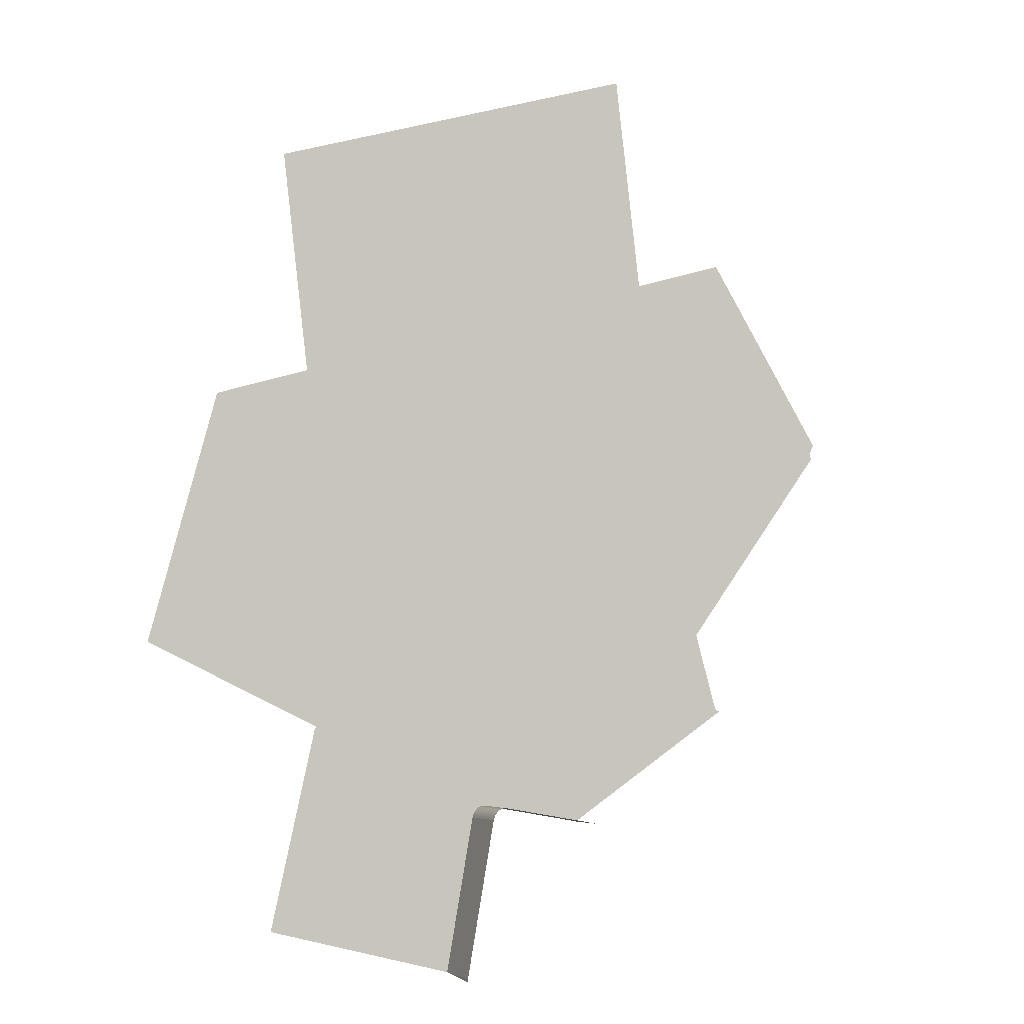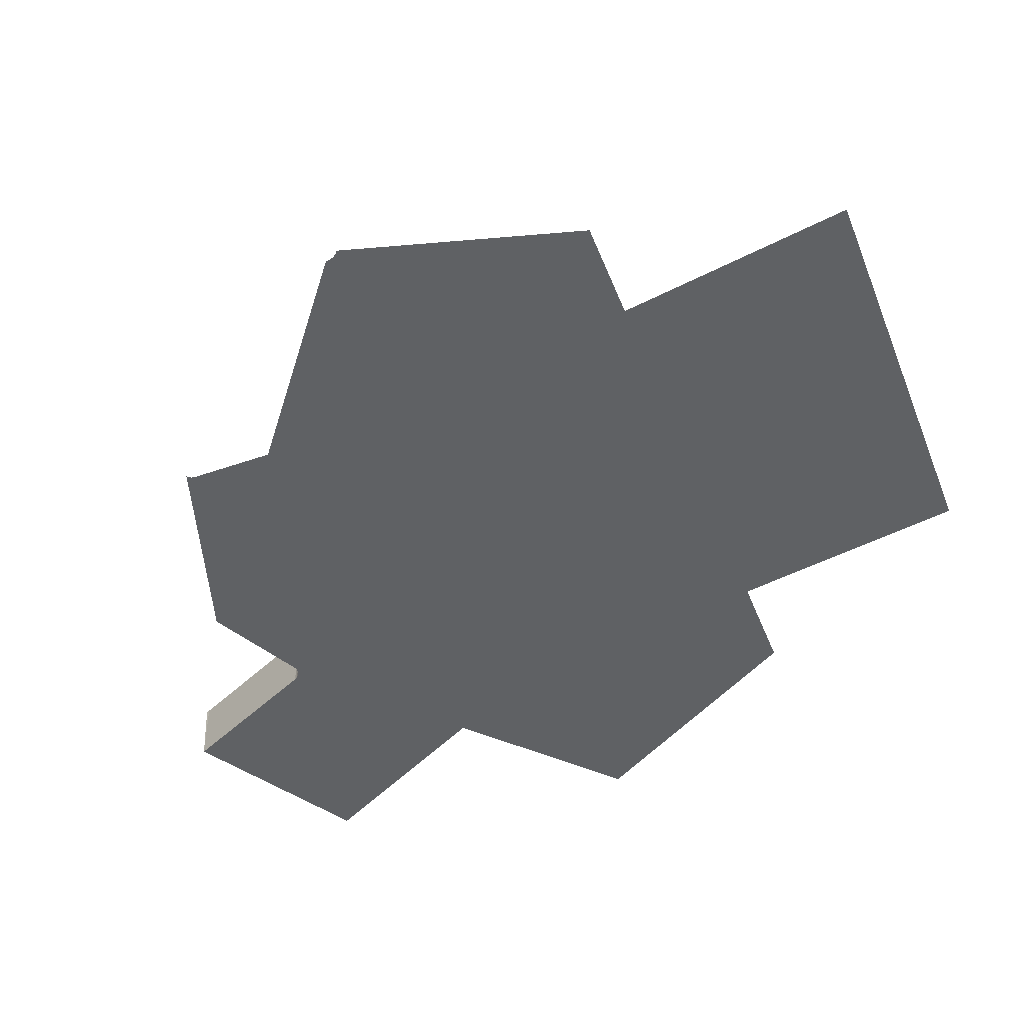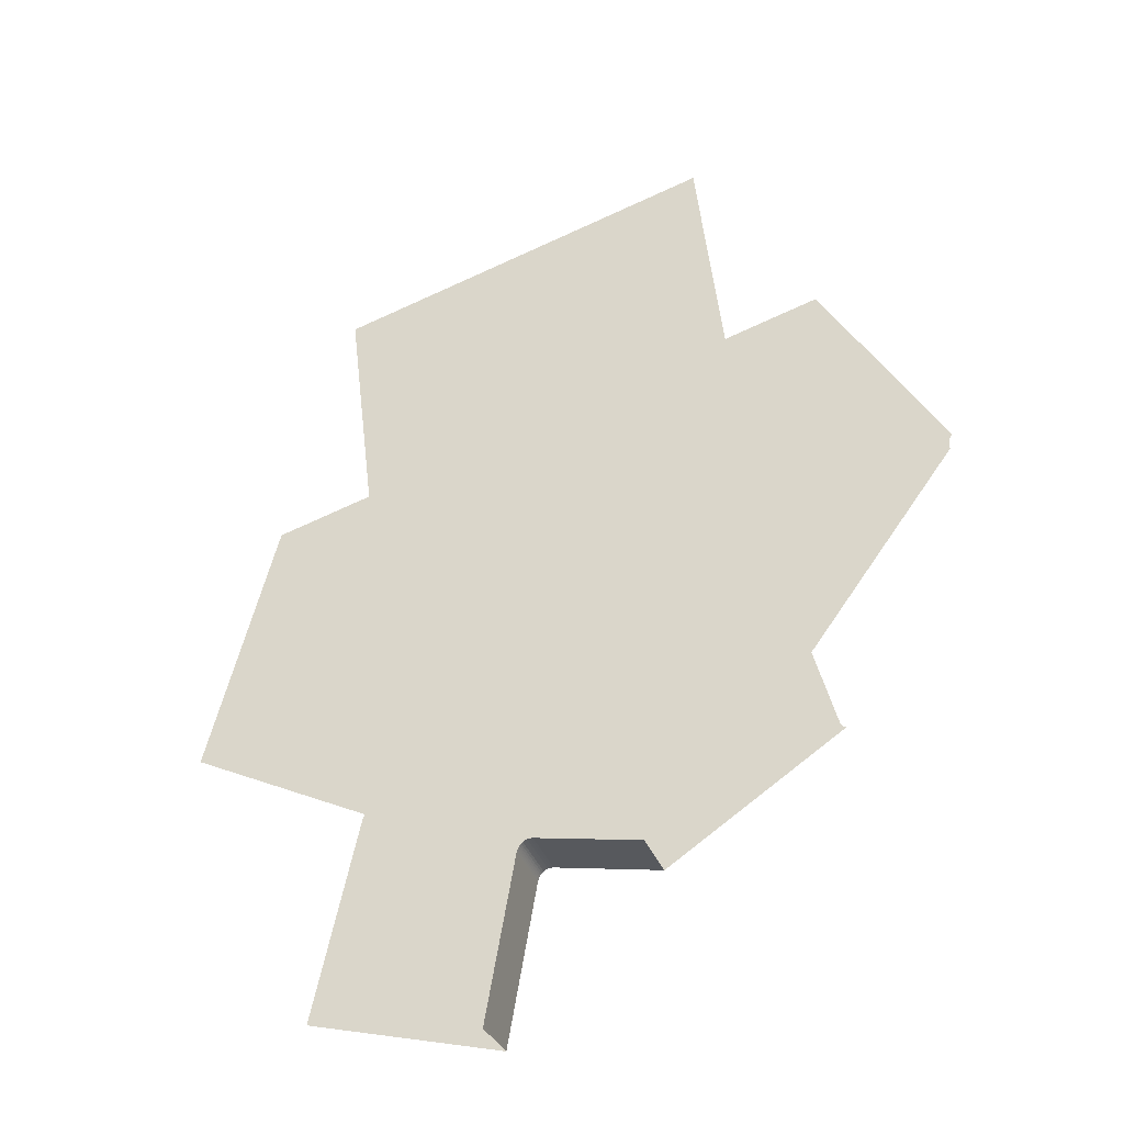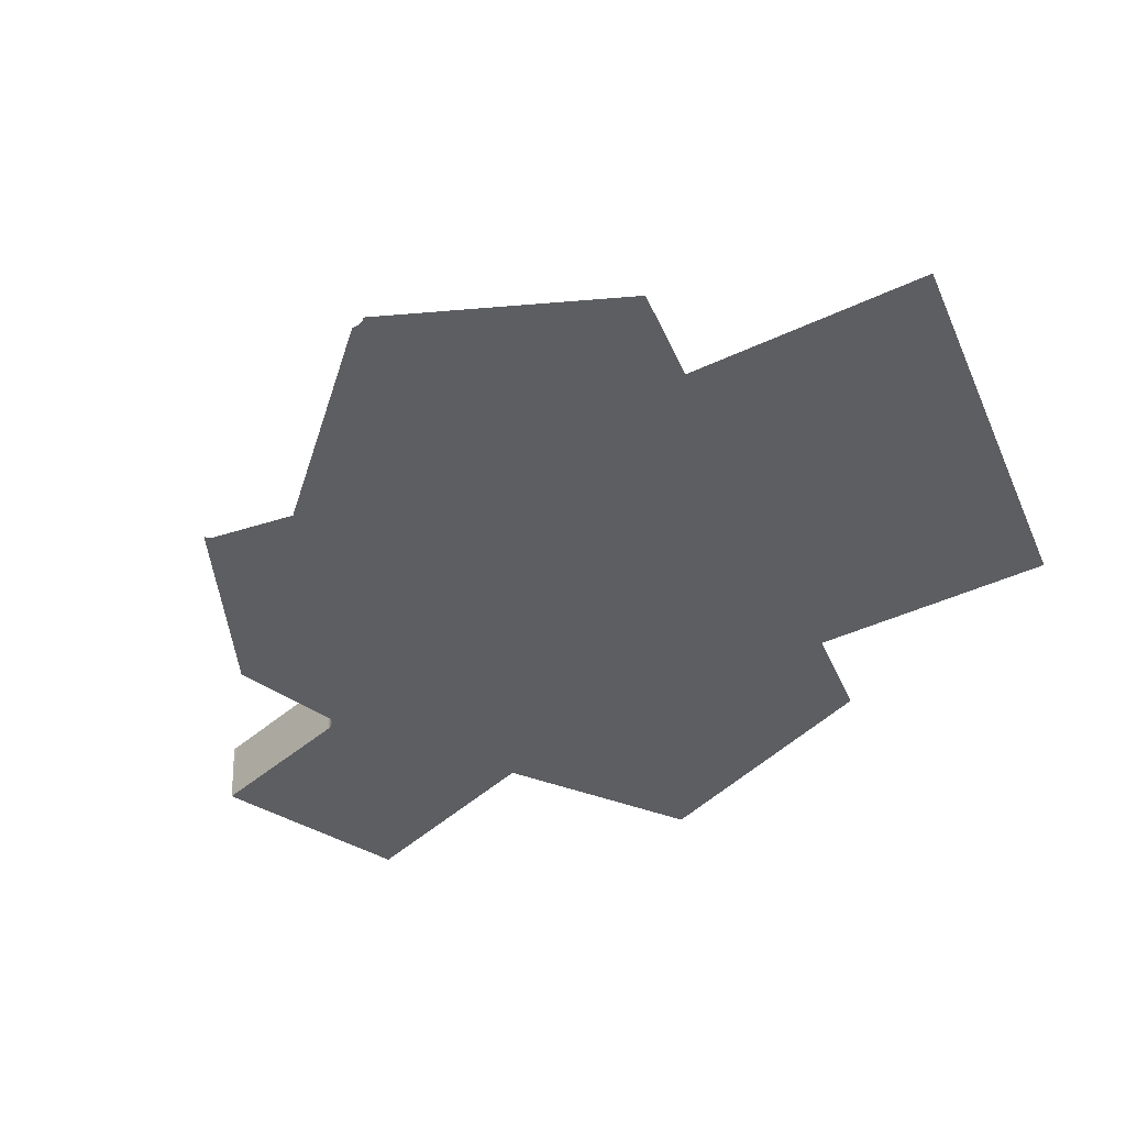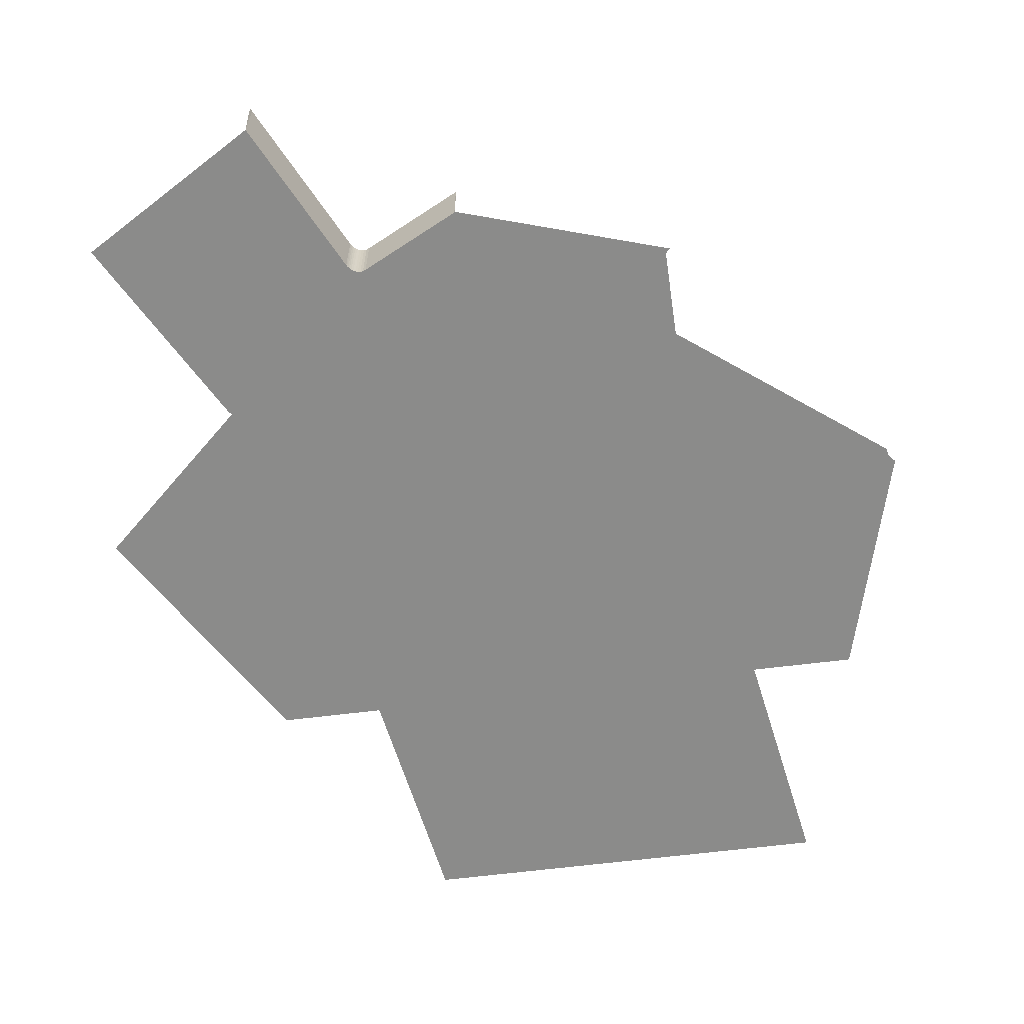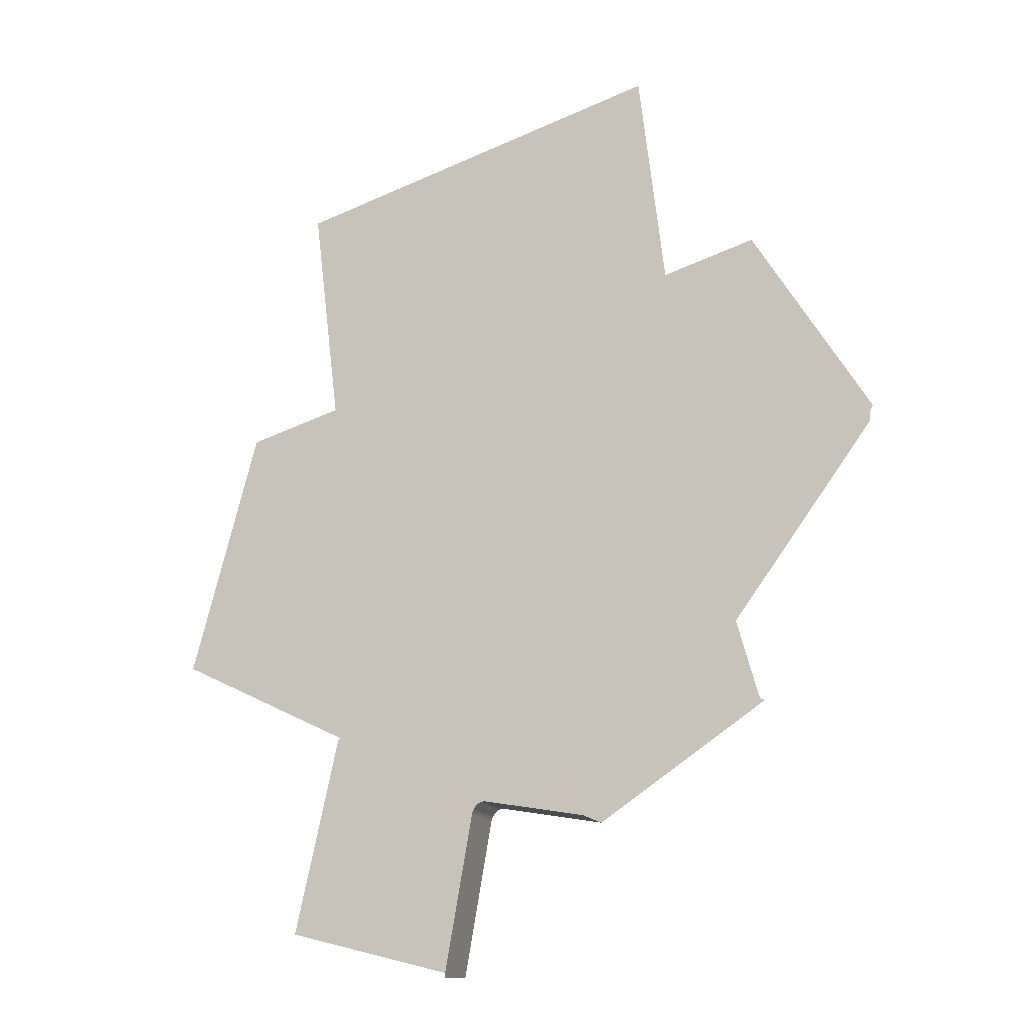
<metadata>
{"format":"obj","ext":"obj","renderer":"f3d","projection":"perspective","resolution":1024,"background":"white","views":[{"elev":-4.8,"azim":-21.9,"up":"+Y"},{"elev":-46.7,"azim":127.4,"up":"+Z"},{"elev":-33.6,"azim":17.5,"up":"+Y"},{"elev":-39.3,"azim":127.9,"up":"+Z"},{"elev":-63.7,"azim":23.9,"up":"+Z"},{"elev":-14.9,"azim":18.3,"up":"+Y"}]}
</metadata>
<code>
o LM_Journey_L80_PF
v 308.4 971.6 35.32
v 308.6 973.7 35.32
v 308.6 973.7 0.03
v 308.6 973.7 0.03
v 308.6 973.7 35.32
v 324.8 1066 0.03
v 198.6 1002 0.03
v 308.6 973.7 0.03
v 324.8 1066 0.03
v 308.6 973.7 35.32
v 324.8 1066 35.32
v 324.8 1066 0.03
v 325 1067 0.03
v 325.3 1067 0.03
v 324.8 1066 35.32
v 325 1067 35.32
v 325 1067 0.03
v 325 1067 35.32
v 325.3 1067 35.32
v 325.3 1067 0.03
v 325.3 1067 35.32
v 325.8 1068 35.32
v 325.8 1068 0.03
v 333.5 1073 35.32
v 392.6 1062 35.32
v 392.6 1062 0.03
v 325.8 1068 35.32
v 326.3 1069 35.32
v 326.3 1069 0.03
v 326.3 1069 35.32
v 327.1 1070 35.32
v 327.1 1070 0.03
v 327.1 1070 35.32
v 328 1071 35.32
v 328 1071 0.03
v 328 1071 35.32
v 329 1072 35.32
v 329 1072 0.03
v 329 1072 35.32
v 330.3 1072 35.32
v 330.3 1072 0.03
v 330.3 1072 35.32
v 331.8 1073 35.32
v 331.8 1073 0.03
v 331.8 1073 35.32
v 333.5 1073 35.32
v 333.5 1073 0.03
v 325.3 1067 0.03
v 224.4 1119 0.03
v 198.6 1002 0.03
v 392.6 1062 0.03
v 392.6 1062 35.32
v 393.2 1062 0.03
v 324.8 1066 0.03
v 324.8 1066 35.32
v 325 1067 0.03
v 325 1067 0.03
v 325 1067 35.32
v 325.3 1067 0.03
v 325.3 1067 0.03
v 325.3 1067 35.32
v 325.8 1068 0.03
v 325.8 1068 0.03
v 325.8 1068 35.32
v 326.3 1069 0.03
v 326.3 1069 0.03
v 326.3 1069 35.32
v 327.1 1070 0.03
v 327.1 1070 0.03
v 327.1 1070 35.32
v 328 1071 0.03
v 333.5 1073 0.03
v 333.5 1073 35.32
v 392.6 1062 0.03
v 328 1071 0.03
v 328 1071 35.32
v 329 1072 0.03
v 329 1072 0.03
v 329 1072 35.32
v 330.3 1072 0.03
v 330.3 1072 0.03
v 330.3 1072 35.32
v 331.8 1073 0.03
v 331.8 1073 0.03
v 224.4 1119 0.03
v 325.8 1068 0.03
v 325.8 1068 0.03
v 326.3 1069 0.03
v 224.9 1120 0.03
v 326.3 1069 0.03
v 327.1 1070 0.03
v 225.3 1120 0.03
v 327.1 1070 0.03
v 328 1071 0.03
v 225.7 1121 0.03
v 328 1071 0.03
v 329 1072 0.03
v 226.3 1121 0.03
v 493.4 1130 0.03
v 392.6 1062 0.03
v 393.2 1062 0.03
v 224.6 1119 0.03
v 224.9 1120 0.03
v 224.6 1119 0.03
v 325.8 1068 0.03
v 225.3 1120 0.03
v 224.9 1120 0.03
v 326.3 1069 0.03
v 225.7 1121 0.03
v 225.3 1120 0.03
v 327.1 1070 0.03
v 225.7 1121 0.03
v 328 1071 0.03
v 226.3 1121 0.03
v 447.6 1183 0.03
v 333.5 1073 0.03
v 392.6 1062 0.03
v 445.3 1183 0.03
v 329 1072 0.03
v 330.3 1072 0.03
v 446 1183 0.03
v 330.3 1072 0.03
v 331.8 1073 0.03
v 446.7 1183 0.03
v 331.8 1073 0.03
v 333.5 1073 0.03
v 492.9 1130 0.03
v 392.6 1062 0.03
v 493.4 1130 0.03
v 492.4 1130 0.03
v 492.9 1130 0.03
v 491.9 1130 0.03
v 392.6 1062 0.03
v 492.4 1130 0.03
v 226.3 1121 0.03
v 335.7 1153 0.03
v 491.4 1130 0.03
v 491.9 1130 0.03
v 490.9 1131 0.03
v 491.4 1130 0.03
v 490.4 1131 0.03
v 490 1132 0.03
v 489.6 1133 0.03
v 123.5 1170 0.03
v 225.7 1121 0.03
v 392.6 1062 0.03
v 489.6 1133 0.03
v 477.1 1178 0.03
v 445.2 1185 0.03
v 477.1 1178 0.03
v 447.6 1183 0.03
v 392.6 1062 0.03
v 232.9 1202 0.03
v 445.3 1183 0.03
v 329 1072 0.03
v 445.3 1183 0.03
v 445.2 1184 0.03
v 329 1072 0.03
v 445.3 1183 0.03
v 446 1183 0.03
v 446.7 1183 0.03
v 333.5 1073 0.03
v 447.6 1183 0.03
v 445.2 1184 0.03
v 445.2 1184 0.03
v 226.3 1121 0.03
v 335.7 1153 0.03
v 342.4 1234 0.03
v 233 1202 0.03
v 233 1203 0.03
v 233.1 1203 0.03
v 233.3 1203 0.03
v 233.5 1204 0.03
v 342.4 1234 0.03
v 233 1202 0.03
v 232.9 1202 0.03
v 342.4 1234 0.03
v 233 1203 0.03
v 233 1202 0.03
v 342.4 1234 0.03
v 233.1 1203 0.03
v 233 1203 0.03
v 342.5 1235 0.03
v 233.3 1203 0.03
v 233.1 1203 0.03
v 342.8 1236 0.03
v 233.5 1204 0.03
v 233.3 1203 0.03
v 343.1 1236 0.03
v 163.1 1318 0.03
v 342.4 1234 0.03
v 342.5 1235 0.03
v 342.8 1236 0.03
v 343.1 1236 0.03
v 233.5 1204 0.03
v 343.1 1236 0.03
v 343.6 1237 0.03
v 561.6 1294 0.03
v 447.6 1183 0.03
v 477.1 1178 0.03
v 445.3 1183 0.03
v 445.3 1183 0.03
v 561.6 1294 0.03
v 561.6 1294 0.03
v 446.7 1183 0.03
v 561.6 1294 0.03
v 446 1183 0.03
v 447.6 1183 0.03
v 445.2 1184 0.03
v 445.3 1183 0.03
v 561.5 1294 0.03
v 561.4 1295 0.03
v 561.3 1296 0.03
v 451.8 1265 0.03
v 342.4 1234 0.03
v 342.4 1234 0.03
v 451.8 1265 0.03
v 342.5 1235 0.03
v 342.4 1234 0.03
v 451.9 1266 0.03
v 342.8 1236 0.03
v 342.5 1235 0.03
v 452.1 1267 0.03
v 452.4 1268 0.03
v 343.6 1237 0.03
v 343.1 1236 0.03
v 452.9 1269 0.03
v 561.3 1297 0.03
v 343.6 1237 0.03
v 273.1 1351 0.03
v 233.5 1204 0.03
v 451.9 1266 0.03
v 451.9 1266 0.03
v 452 1267 0.03
v 452.1 1267 0.03
v 452.2 1267 0.03
v 452.4 1268 0.03
v 452.6 1268 0.03
v 343.1 1236 0.03
v 561.6 1294 0.03
v 561.5 1294 0.03
v 445.3 1183 0.03
v 452.9 1269 0.03
v 452.6 1268 0.03
v 561.5 1294 0.03
v 561.4 1295 0.03
v 445.2 1184 0.03
v 453.1 1269 0.03
v 343.6 1237 0.03
v 453.6 1270 0.03
v 561.4 1295 0.03
v 561.3 1296 0.03
v 445.2 1184 0.03
v 561.3 1296 0.03
v 561.3 1297 0.03
v 445.2 1185 0.03
v 218.1 1334 0.03
v 163.1 1318 0.03
v 233.5 1204 0.03
v 561.4 1298 0.03
v 561.6 1299 0.03
v 562 1301 0.03
v 562.7 1302 0.03
v 453.6 1270 0.03
v 453.1 1269 0.03
v 562.7 1302 0.03
v 273.1 1351 0.03
v 218.1 1334 0.03
v 233.5 1204 0.03
v 561.3 1297 0.03
v 561.4 1298 0.03
v 451.9 1266 0.03
v 561.4 1298 0.03
v 561.6 1299 0.03
v 452.1 1267 0.03
v 561.6 1299 0.03
v 562 1301 0.03
v 452.4 1268 0.03
v 562 1301 0.03
v 562.7 1302 0.03
v 452.9 1269 0.03
v 562.7 1302 0.03
v 563.6 1303 0.03
v 453.6 1270 0.03
v 453.6 1270 0.03
v 383.1 1384 0.03
v 343.6 1237 0.03
v 328.1 1367 0.03
v 343.6 1237 0.03
v 383.1 1384 0.03
v 563.6 1303 0.03
v 493.2 1417 0.03
v 438.2 1400 0.03
v 383.1 1384 0.03
v 453.6 1270 0.03
v 493.2 1417 0.03
v 438.2 1400 0.03
v 453.6 1270 0.03
v 273.1 1351 0.03
v 202.6 1465 0.03
v 218.1 1334 0.03
v 328.1 1367 0.03
v 312.7 1498 0.03
v 383.1 1384 0.03
v 312.7 1498 0.03
v 202.6 1465 0.03
v 273.1 1351 0.03
v 438.2 1400 0.03
v 422.7 1531 0.03
v 422.7 1531 0.03
v 312.7 1498 0.03
v 383.1 1384 0.03
f 3 2 1
f 6 5 4
f 9 8 7
f 12 11 10
f 13 9 7
f 14 13 7
f 17 16 15
f 20 19 18
f 23 22 21
f 26 25 24
f 29 28 27
f 32 31 30
f 35 34 33
f 38 37 36
f 41 40 39
f 44 43 42
f 47 46 45
f 50 49 48
f 53 52 51
f 56 55 54
f 59 58 57
f 62 61 60
f 65 64 63
f 68 67 66
f 71 70 69
f 74 73 72
f 77 76 75
f 80 79 78
f 83 82 81
f 47 45 84
f 86 14 85
f 89 88 87
f 92 91 90
f 95 94 93
f 98 97 96
f 101 100 99
f 102 86 85
f 105 104 103
f 108 107 106
f 111 110 109
f 114 113 112
f 117 116 115
f 120 119 118
f 123 122 121
f 126 125 124
f 129 128 127
f 131 100 130
f 134 133 132
f 136 119 135
f 138 100 137
f 140 133 139
f 139 133 141
f 141 133 142
f 142 133 143
f 145 144 135
f 148 147 146
f 136 149 119
f 152 151 150
f 153 135 144
f 156 155 154
f 159 158 157
f 160 120 118
f 124 125 160
f 163 162 161
f 165 119 164
f 164 119 149
f 168 167 166
f 153 144 169
f 169 144 170
f 170 144 171
f 171 144 172
f 172 144 173
f 153 174 135
f 174 149 136
f 177 176 175
f 180 179 178
f 183 182 181
f 186 185 184
f 189 188 187
f 144 190 173
f 191 174 169
f 192 191 170
f 193 192 171
f 194 193 172
f 197 196 195
f 200 199 198
f 203 202 201
f 118 204 160
f 207 206 205
f 124 204 208
f 211 210 209
f 164 212 165
f 149 213 164
f 214 149 174
f 217 216 215
f 220 219 218
f 223 222 221
f 193 194 224
f 227 226 225
f 214 228 149
f 231 230 229
f 214 191 232
f 232 191 233
f 233 192 234
f 234 192 235
f 235 193 236
f 236 193 224
f 239 238 237
f 242 241 240
f 244 194 243
f 247 246 245
f 243 249 248
f 248 249 250
f 253 252 251
f 256 255 254
f 259 258 257
f 232 228 214
f 233 228 232
f 234 260 233
f 235 260 234
f 236 261 235
f 224 261 236
f 244 262 224
f 243 262 244
f 248 263 243
f 266 265 264
f 269 268 267
f 272 271 270
f 275 274 273
f 278 277 276
f 281 280 279
f 284 283 282
f 287 286 285
f 289 267 288
f 289 288 290
f 250 292 291
f 295 294 293
f 298 297 296
f 301 300 299
f 299 303 302
f 302 303 304
f 307 306 305
f 304 309 308
f 312 311 310

</code>
